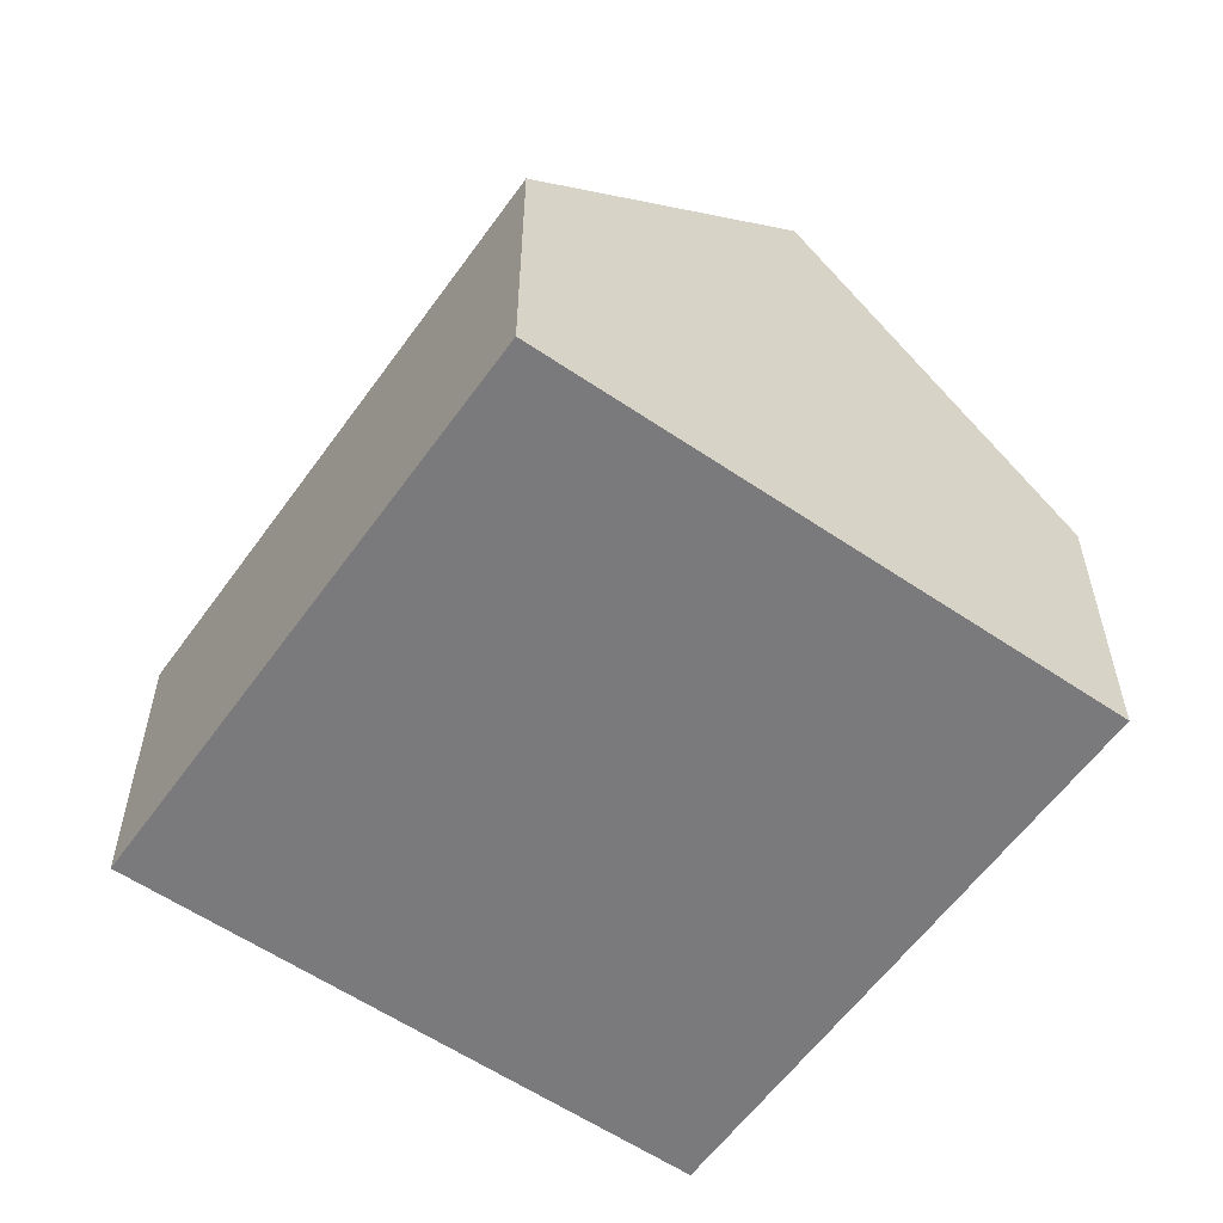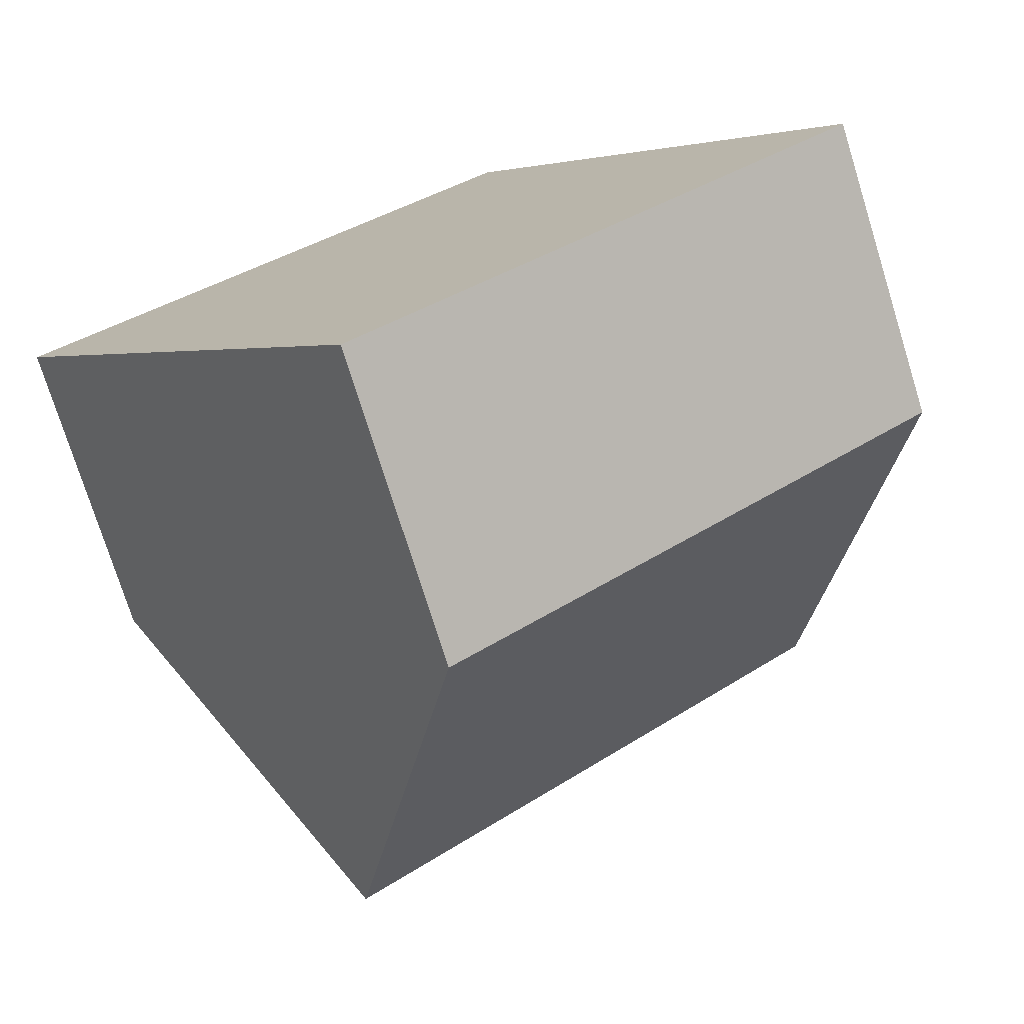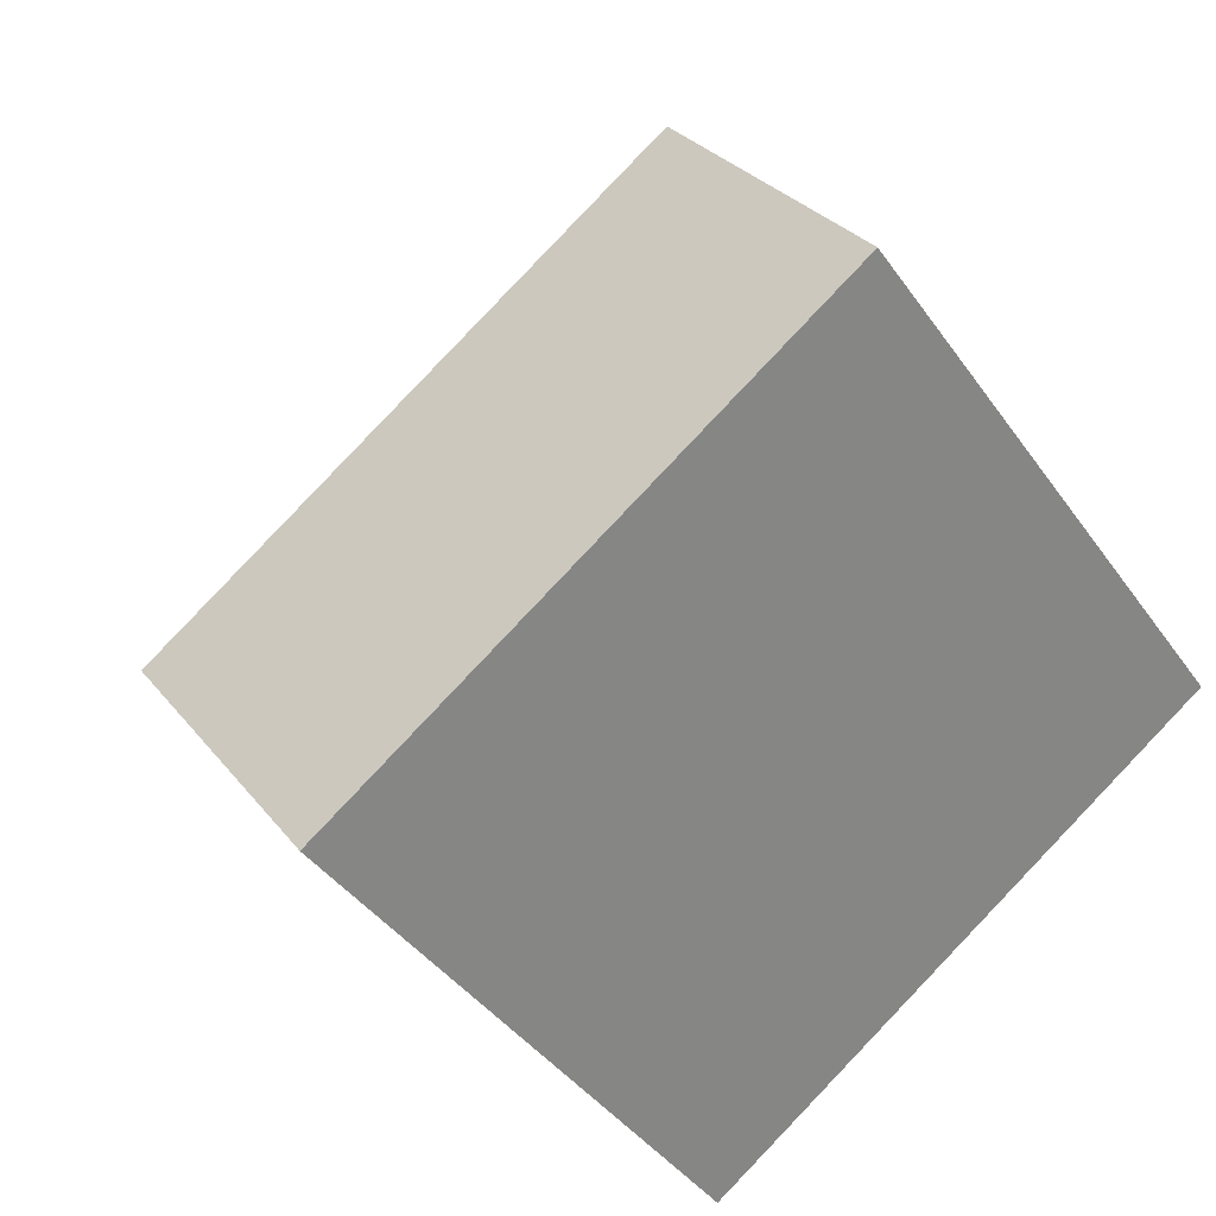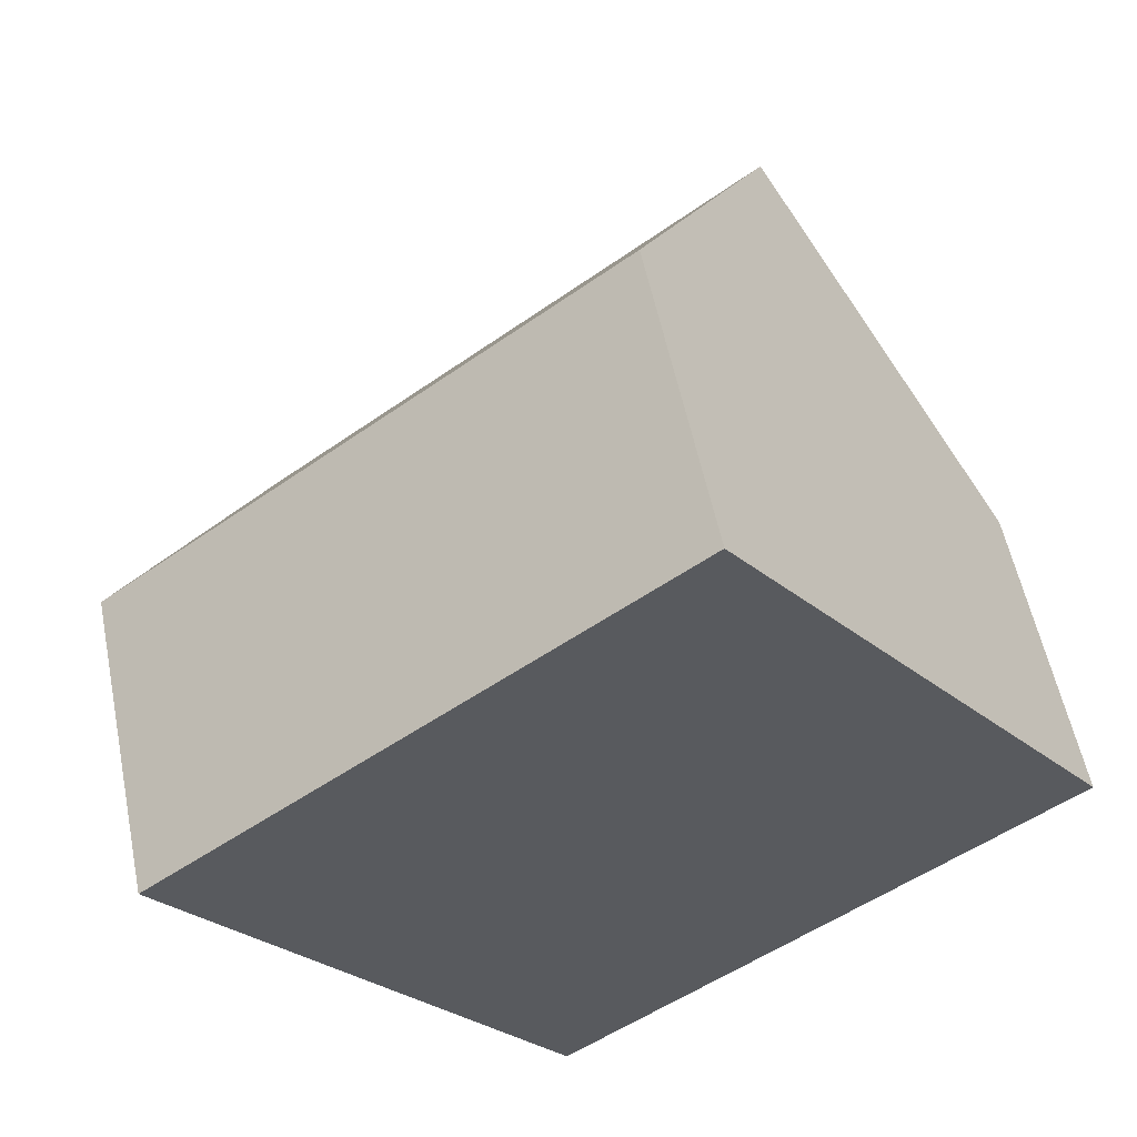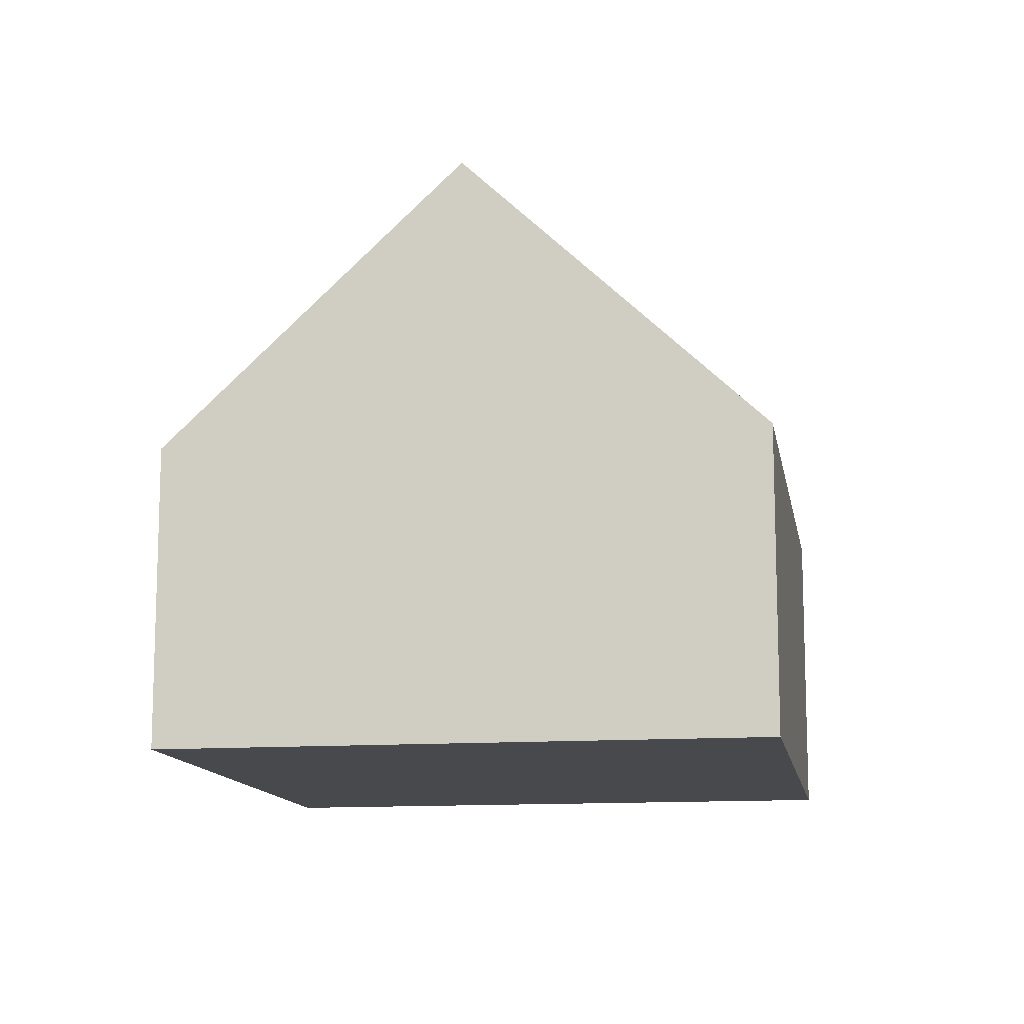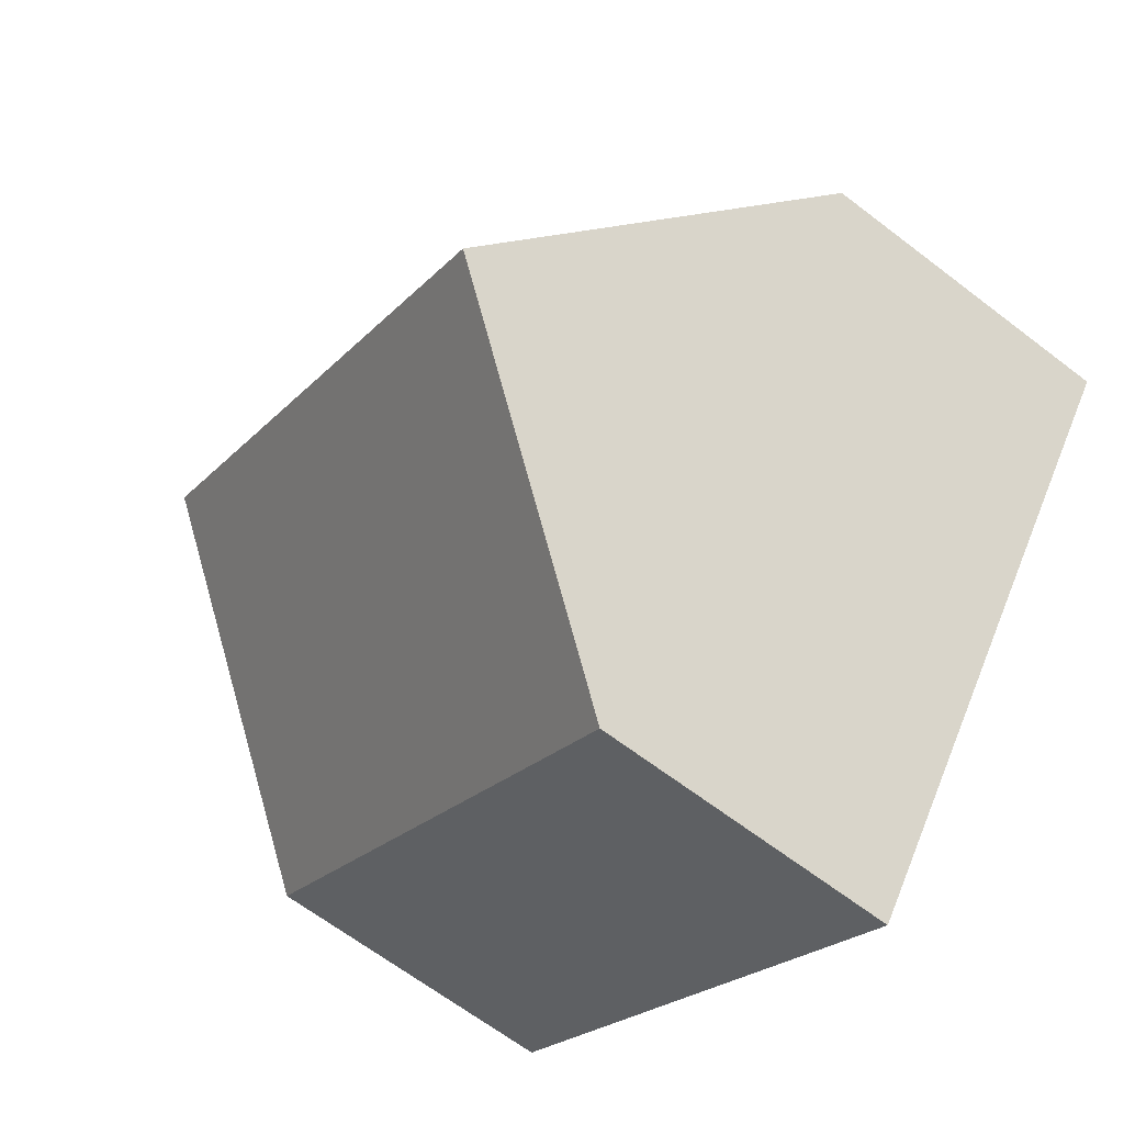
<metadata>
{"format":"obj","ext":"obj","renderer":"f3d","projection":"perspective","resolution":1024,"background":"white","views":[{"elev":-58.2,"azim":-162.3,"up":"+Y"},{"elev":-75.0,"azim":17.3,"up":"+Z"},{"elev":29.0,"azim":-30.1,"up":"+Z"},{"elev":55.6,"azim":-11.4,"up":"+Z"},{"elev":-12.5,"azim":-117.7,"up":"+Y"},{"elev":-65.0,"azim":-127.7,"up":"+Z"}]}
</metadata>
<code>
v  5.467 4.48 -7.215
v  10.01 8.698 1.902
v  12.74 4.48 -1.705
v  2.733 8.698 -3.607
v  7.271 4.479 5.51
v  0 4.48 2.743e-16
v  0 0 0
v  2.733 2.209e-16 -3.607
v  5.467 4.418e-16 -7.215
v  7.271 -3.374e-16 5.51
v  10.01 -1.165e-16 1.902
v  12.74 1.044e-16 -1.705
g defaultobject
f 1 2 3
f 2 1 4
f 4 5 2
f 5 4 6
f 1 6 4
f 6 1 7
f 7 1 8
f 8 1 9
f 7 5 6
f 5 7 10
f 10 2 5
f 2 10 3
f 3 10 11
f 3 11 12
f 12 1 3
f 1 12 9
f 8 10 7
f 10 8 9
f 10 9 11
f 11 9 12

</code>
